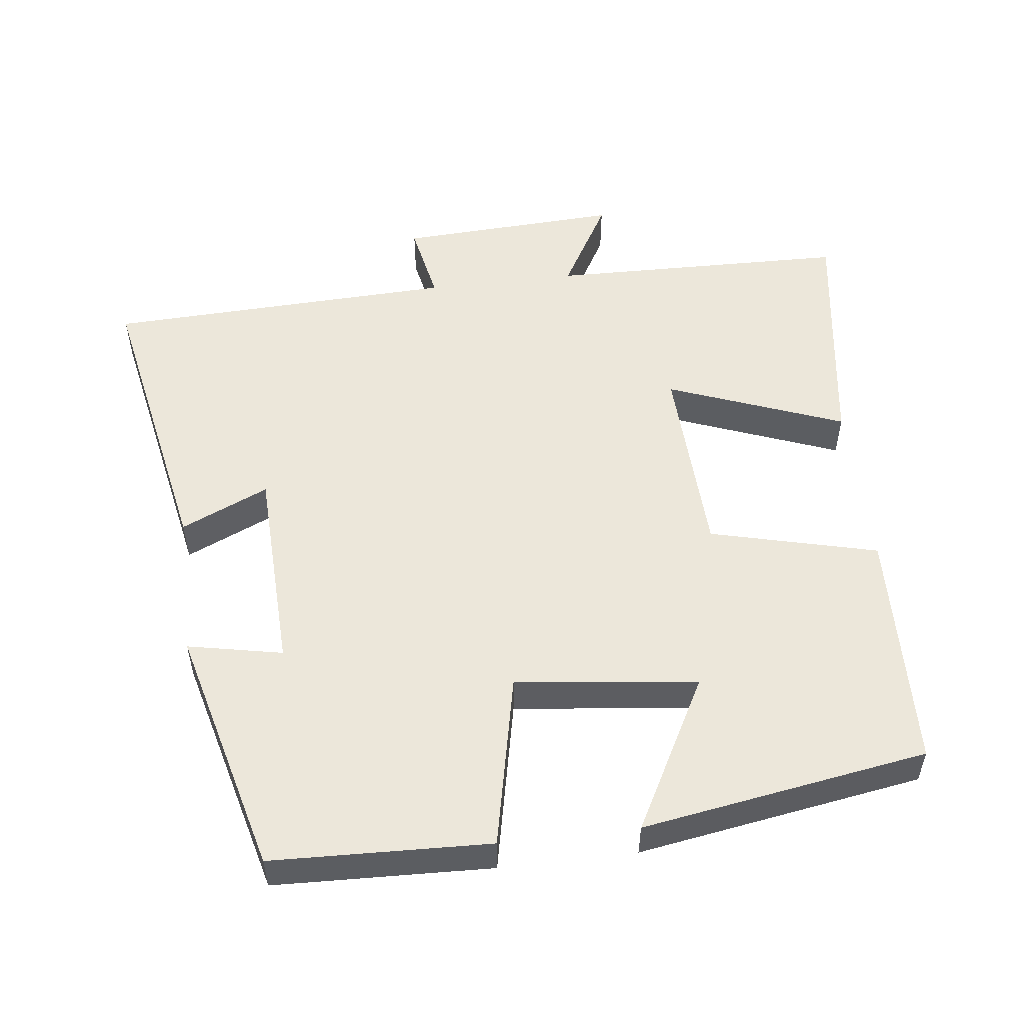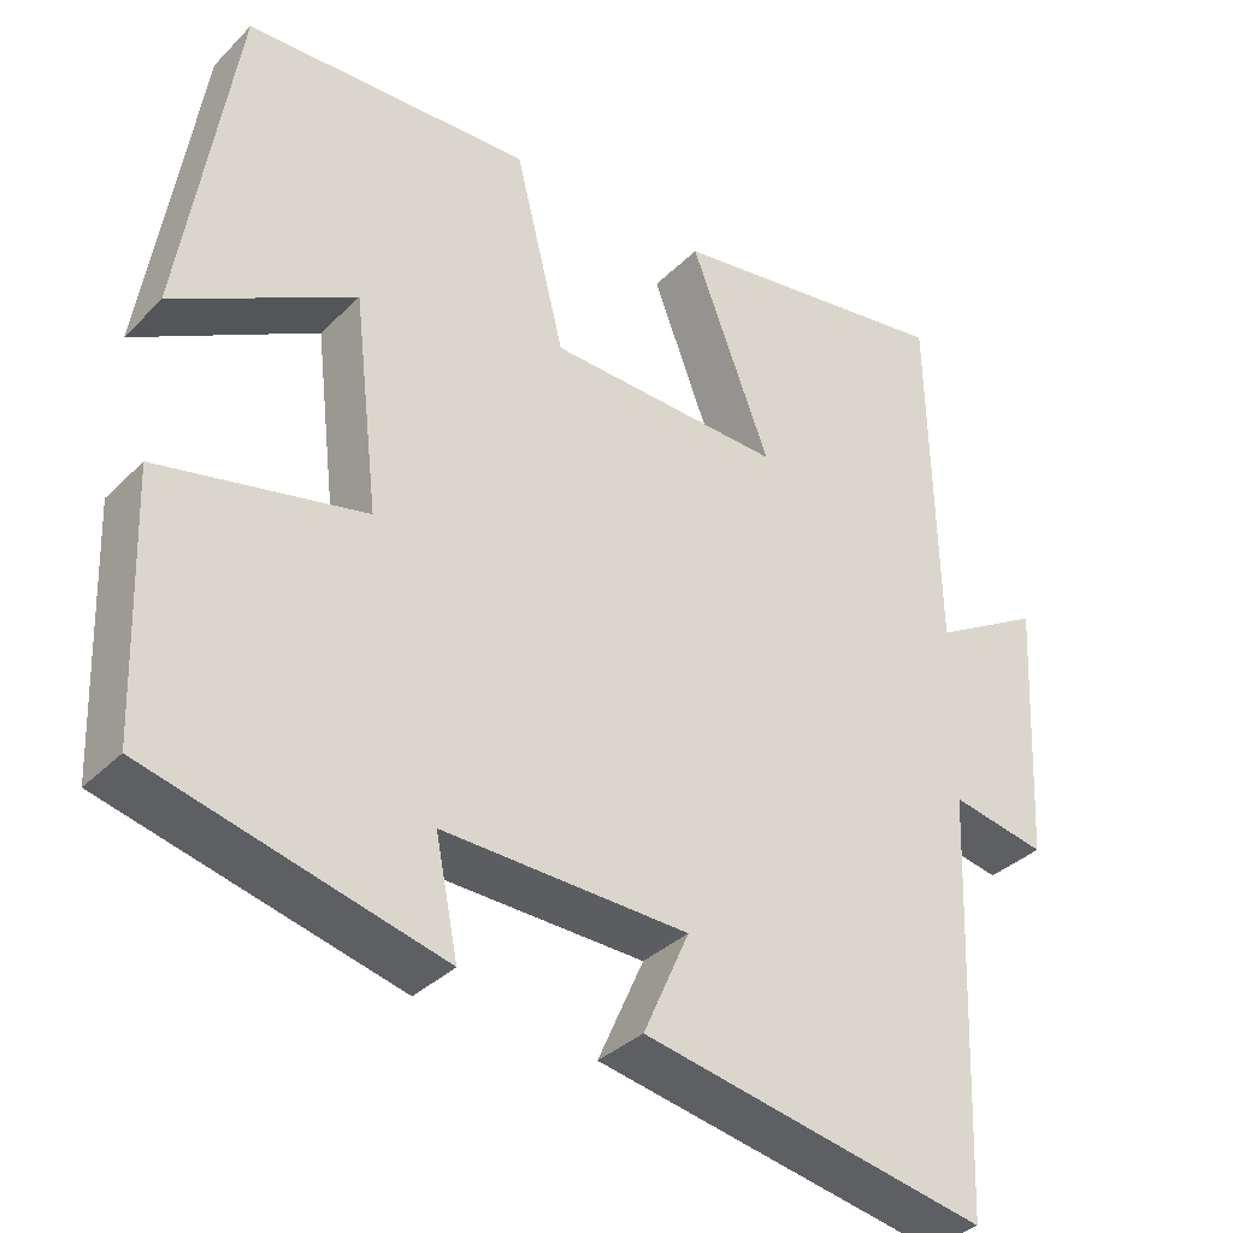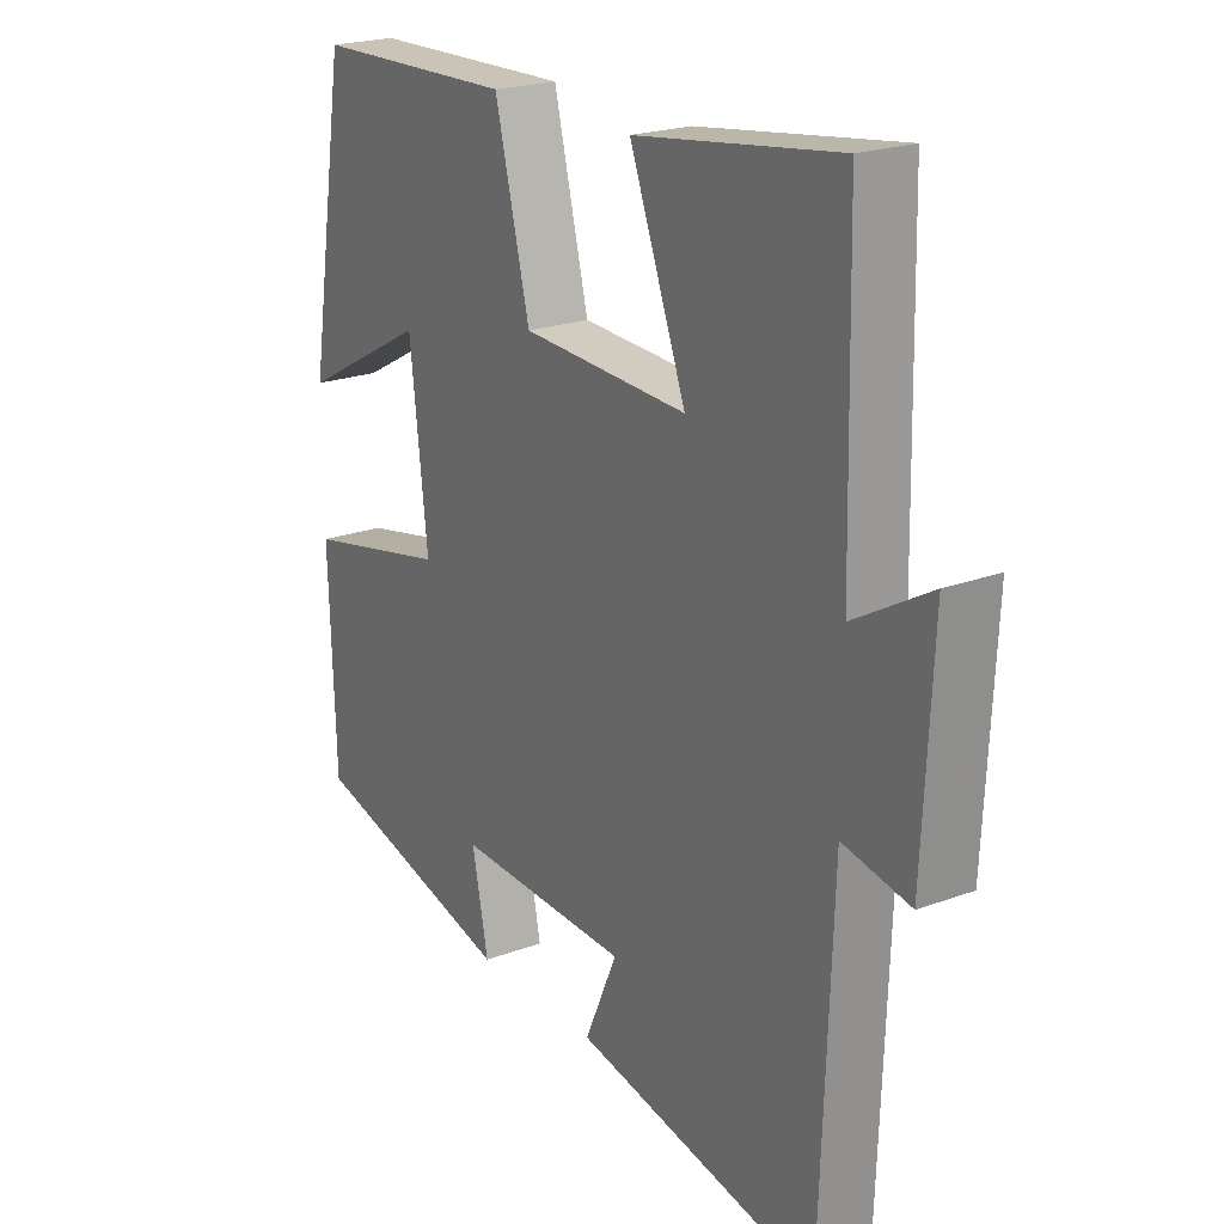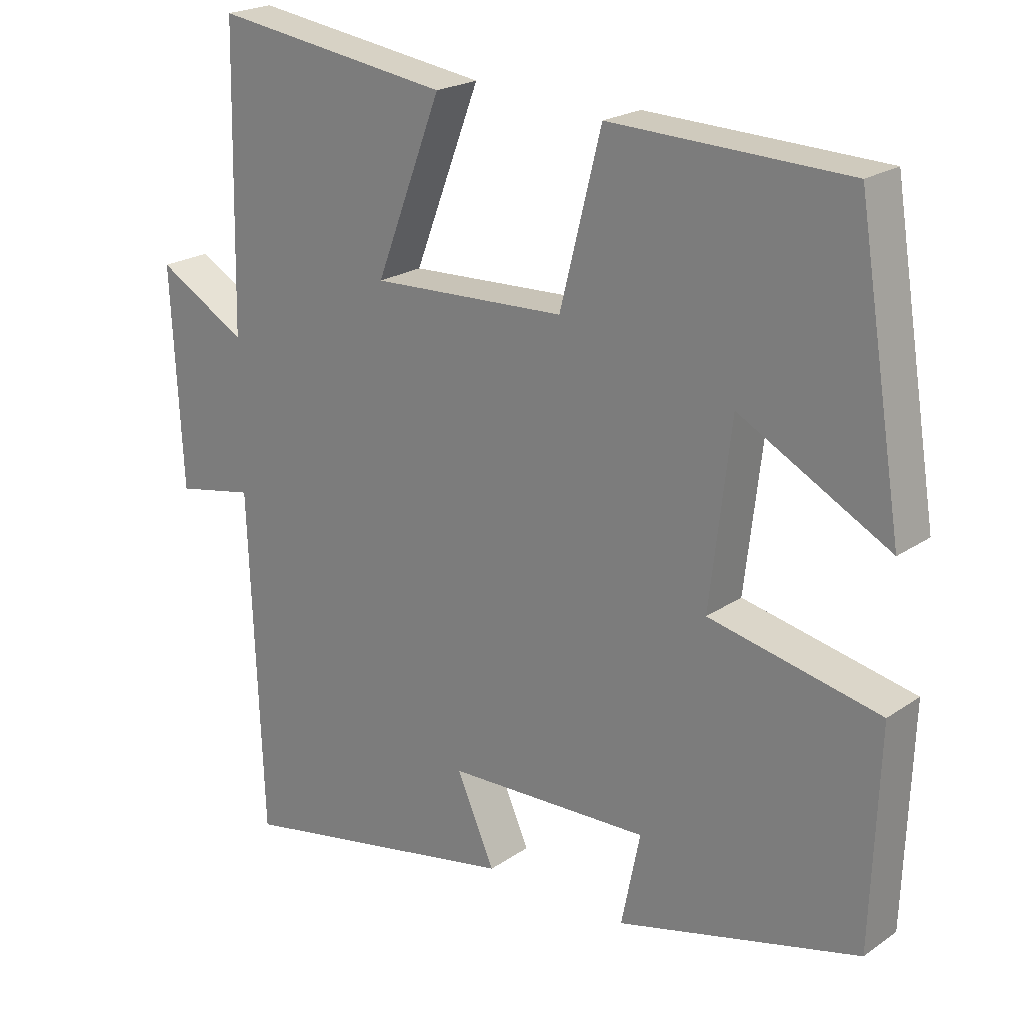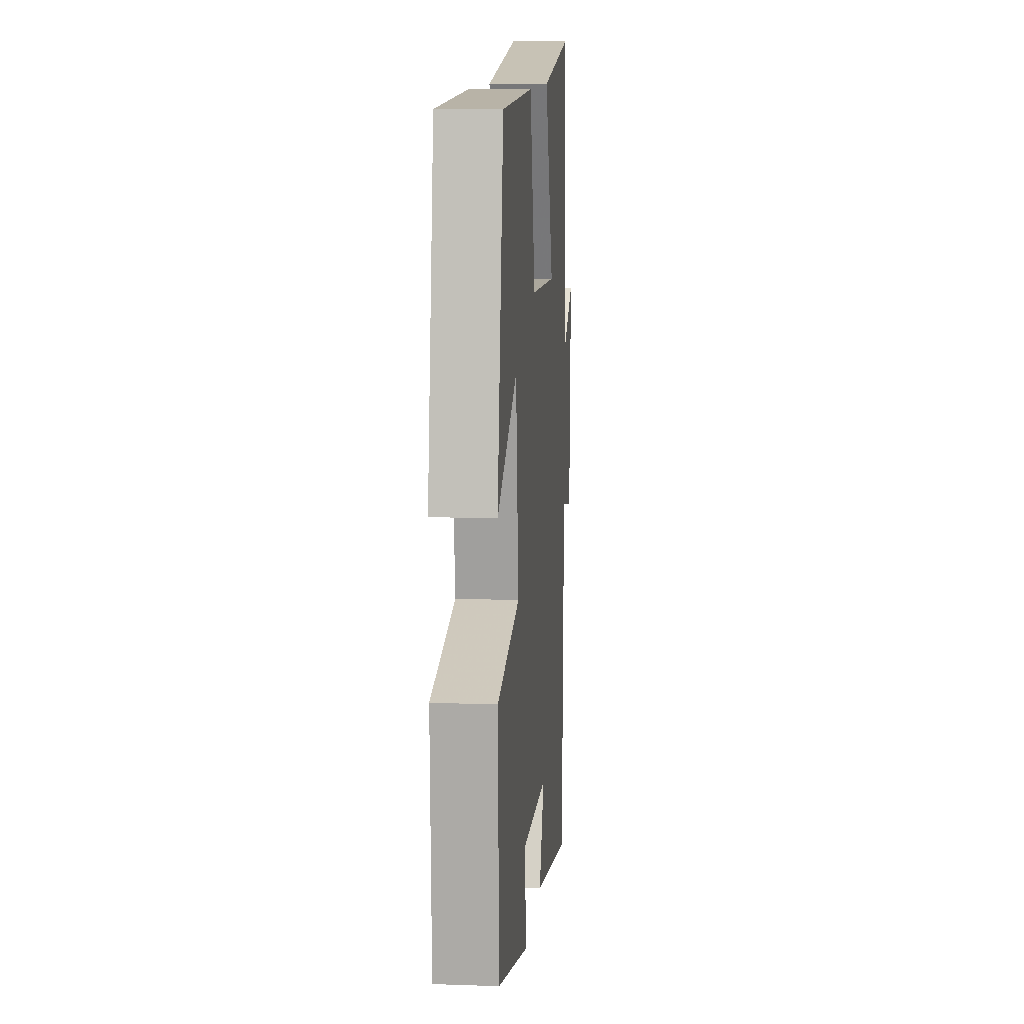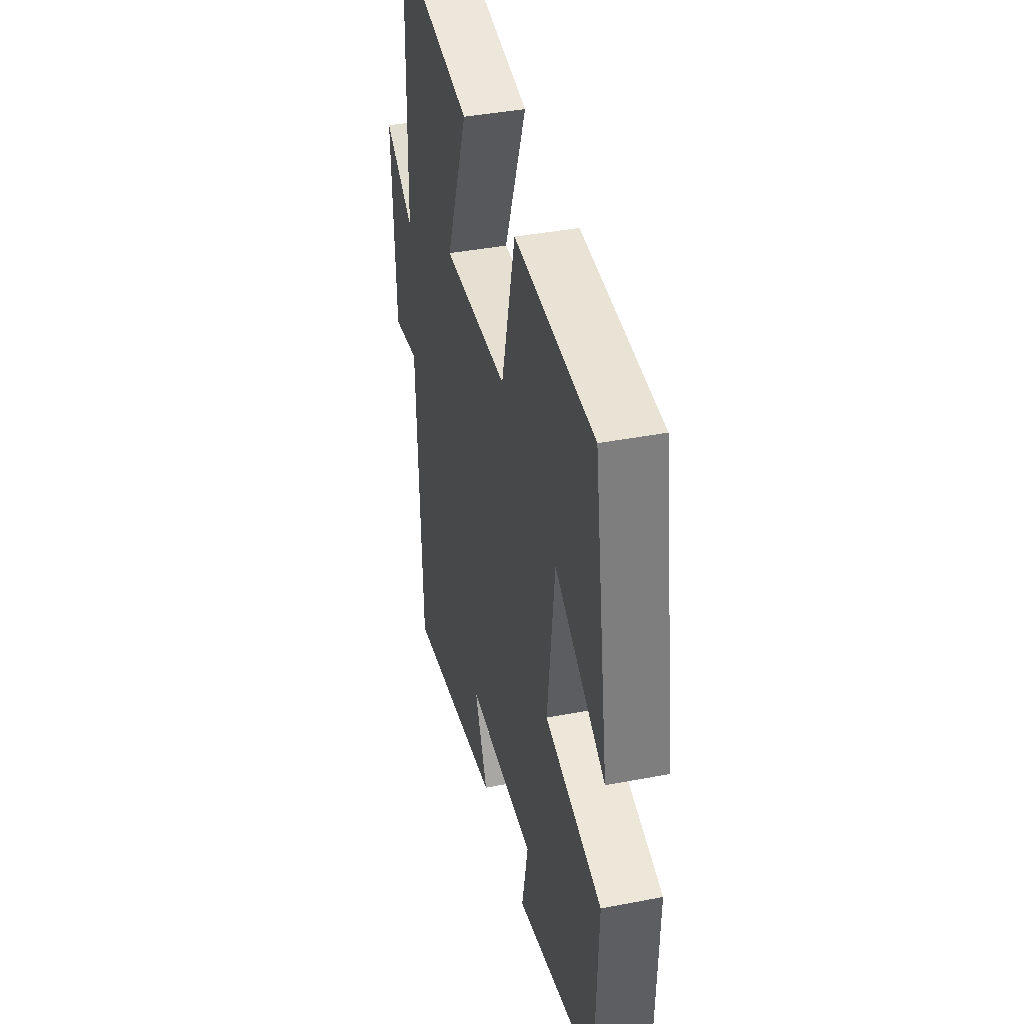
<metadata>
{"format":"obj","ext":"obj","renderer":"f3d","projection":"perspective","resolution":1024,"background":"white","views":[{"elev":53.1,"azim":-96.9,"up":"+Y"},{"elev":-34.8,"azim":-37.6,"up":"+Z"},{"elev":21.7,"azim":57.0,"up":"+Z"},{"elev":21.6,"azim":-140.0,"up":"+Z"},{"elev":11.0,"azim":-85.0,"up":"+Z"},{"elev":40.3,"azim":-103.3,"up":"+Z"}]}
</metadata>
<code>
v -0.489 0.07 -0.41
v -0.5 0.07 -0.104
v -0.255 0.07 -0.052
v -0.285 0.07 0.204
v -0.5 0.07 0.088
v -0.435 0.07 0.489
v -0.095 0.07 0.5
v -0.036 0.07 0.265
v 0.244 0.07 0.253
v 0.149 0.07 0.5
v 0.491 0.07 0.549
v 0.5 0.07 0.128
v 0.629 0.07 0.202
v 0.613 0.07 -0.11
v 0.5 0.07 -0.088
v 0.481 0.07 -0.58
v 0.069 0.07 -0.5
v 0.124 0.07 -0.377
v -0.168 0.07 -0.367
v -0.141 0.07 -0.5
v -0.489 0 -0.41
v -0.5 0 -0.104
v -0.255 0 -0.052
v -0.285 0 0.204
v -0.5 0 0.088
v -0.435 0 0.489
v -0.095 0 0.5
v -0.036 0 0.265
v 0.244 0 0.253
v 0.149 0 0.5
v 0.491 0 0.549
v 0.5 0 0.128
v 0.629 0 0.202
v 0.613 0 -0.11
v 0.5 0 -0.088
v 0.481 0 -0.58
v 0.069 0 -0.5
v 0.124 0 -0.377
v -0.168 0 -0.367
v -0.141 0 -0.5
f 1 2 3
f 20 1 3
f 19 20 3
f 18 19 3 4
f 15 16 17 18
f 15 18 4
f 12 13 14 15
f 11 12 15
f 10 11 15
f 9 10 15
f 8 9 15 4
f 7 8 4
f 4 5 6 7
f 23 22 21
f 23 21 40
f 23 40 39
f 24 23 39 38
f 38 37 36 35
f 24 38 35
f 35 34 33 32
f 35 32 31
f 35 31 30
f 35 30 29
f 24 35 29 28
f 24 28 27
f 27 26 25 24
f 1 21 22 2
f 2 22 23 3
f 3 23 24 4
f 4 24 25 5
f 5 25 26 6
f 6 26 27 7
f 7 27 28 8
f 8 28 29 9
f 9 29 30 10
f 10 30 31 11
f 11 31 32 12
f 12 32 33 13
f 13 33 34 14
f 14 34 35 15
f 15 35 36 16
f 16 36 37 17
f 17 37 38 18
f 18 38 39 19
f 19 39 40 20
f 20 40 21 1

</code>
